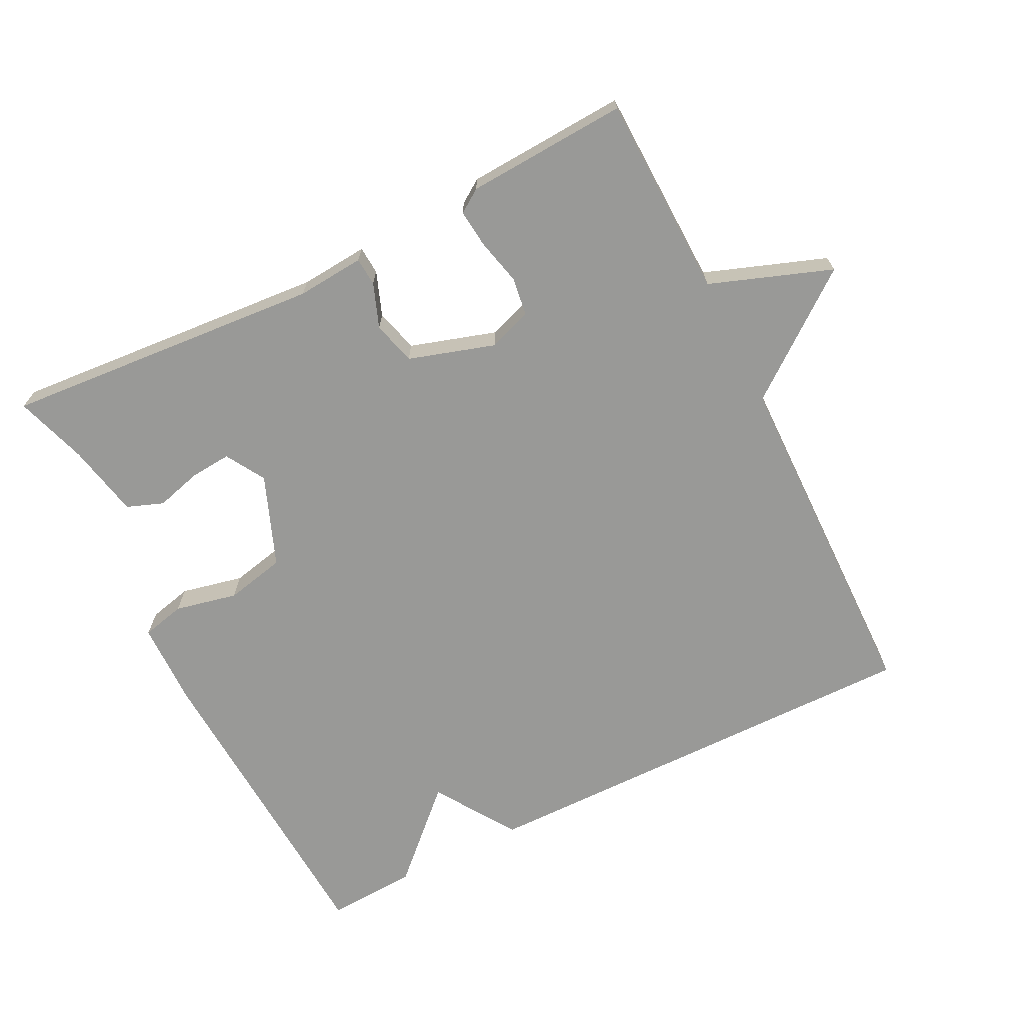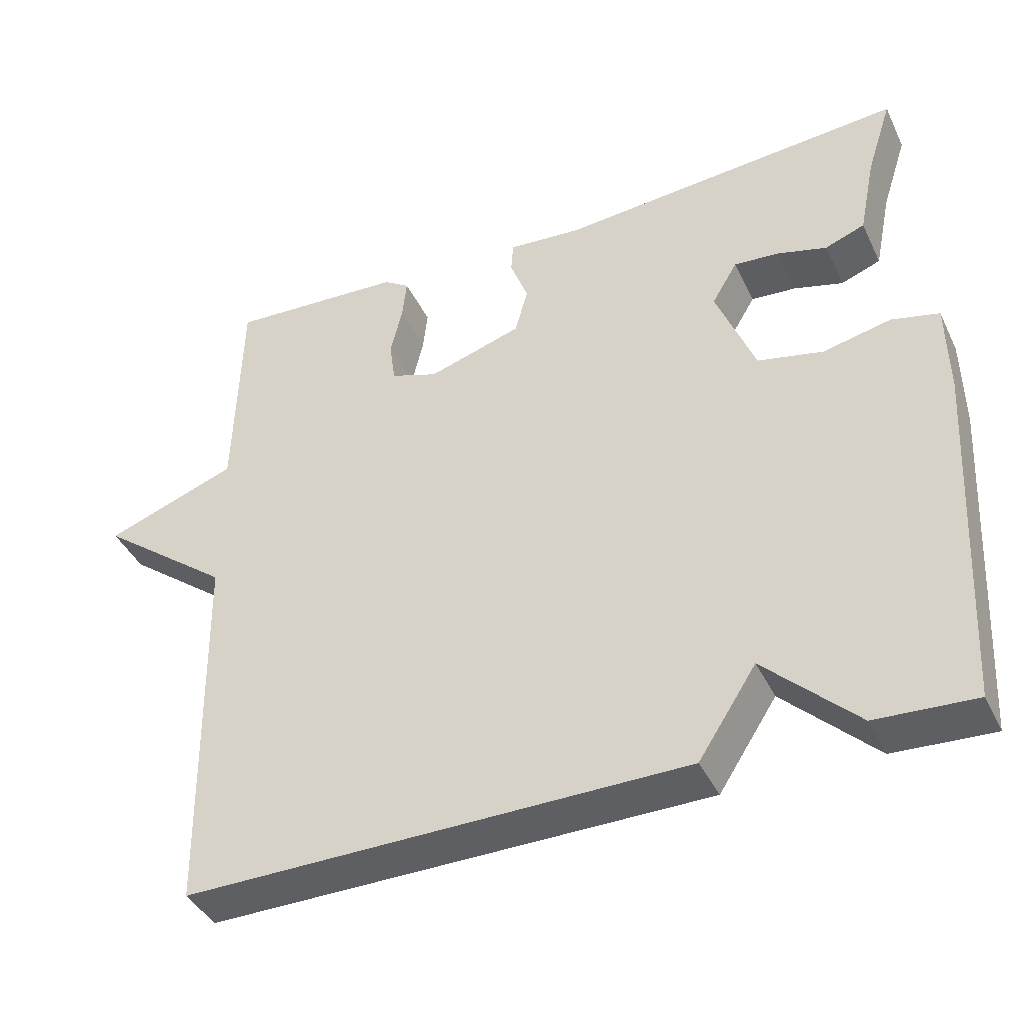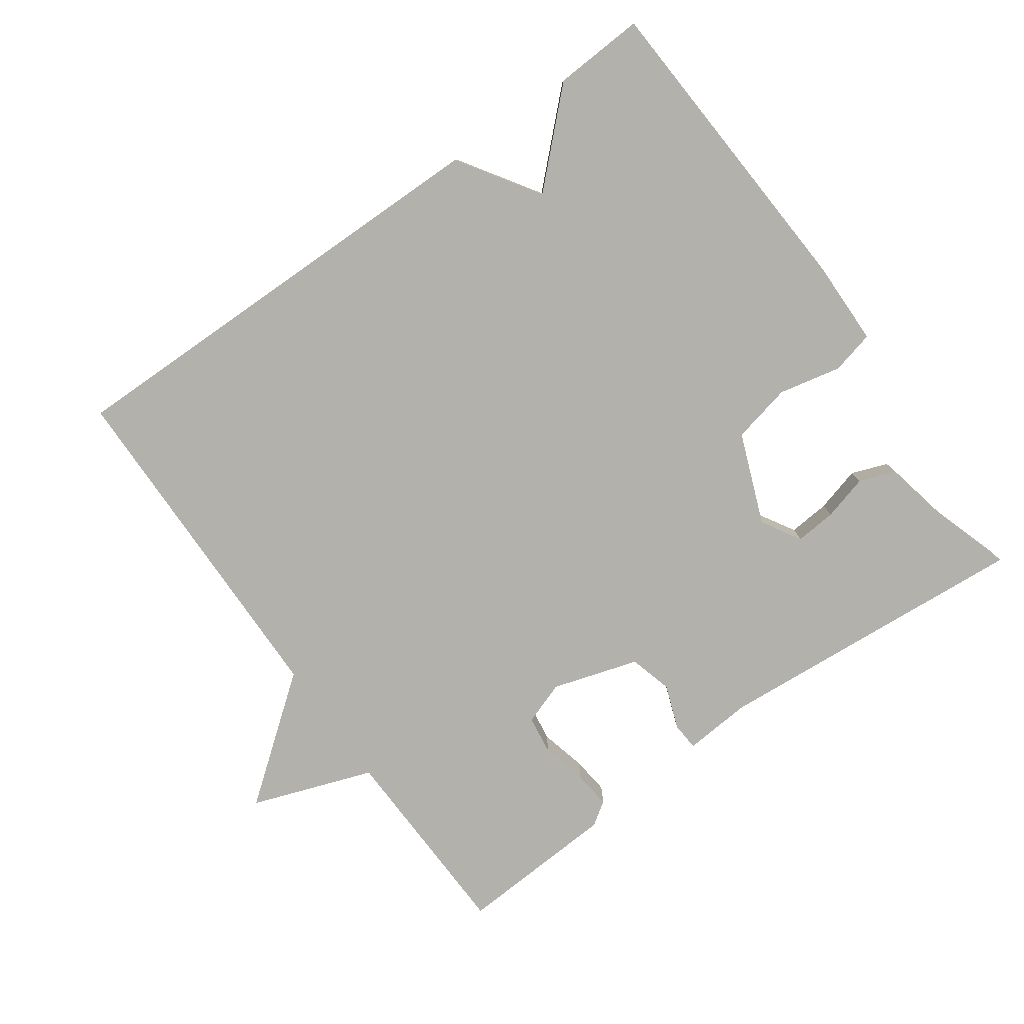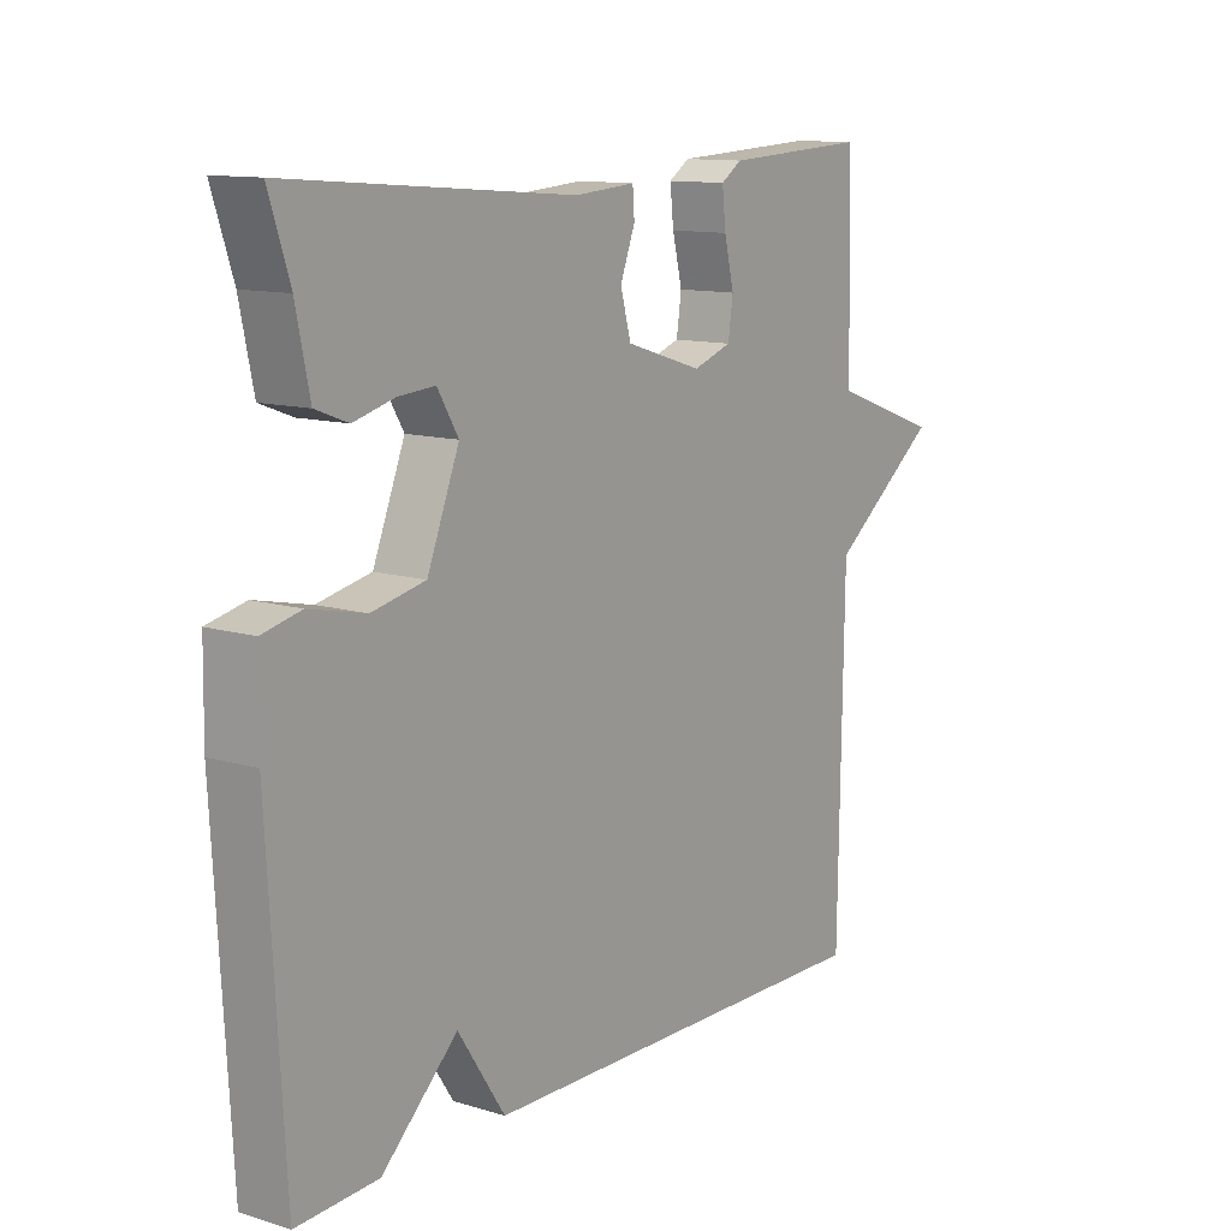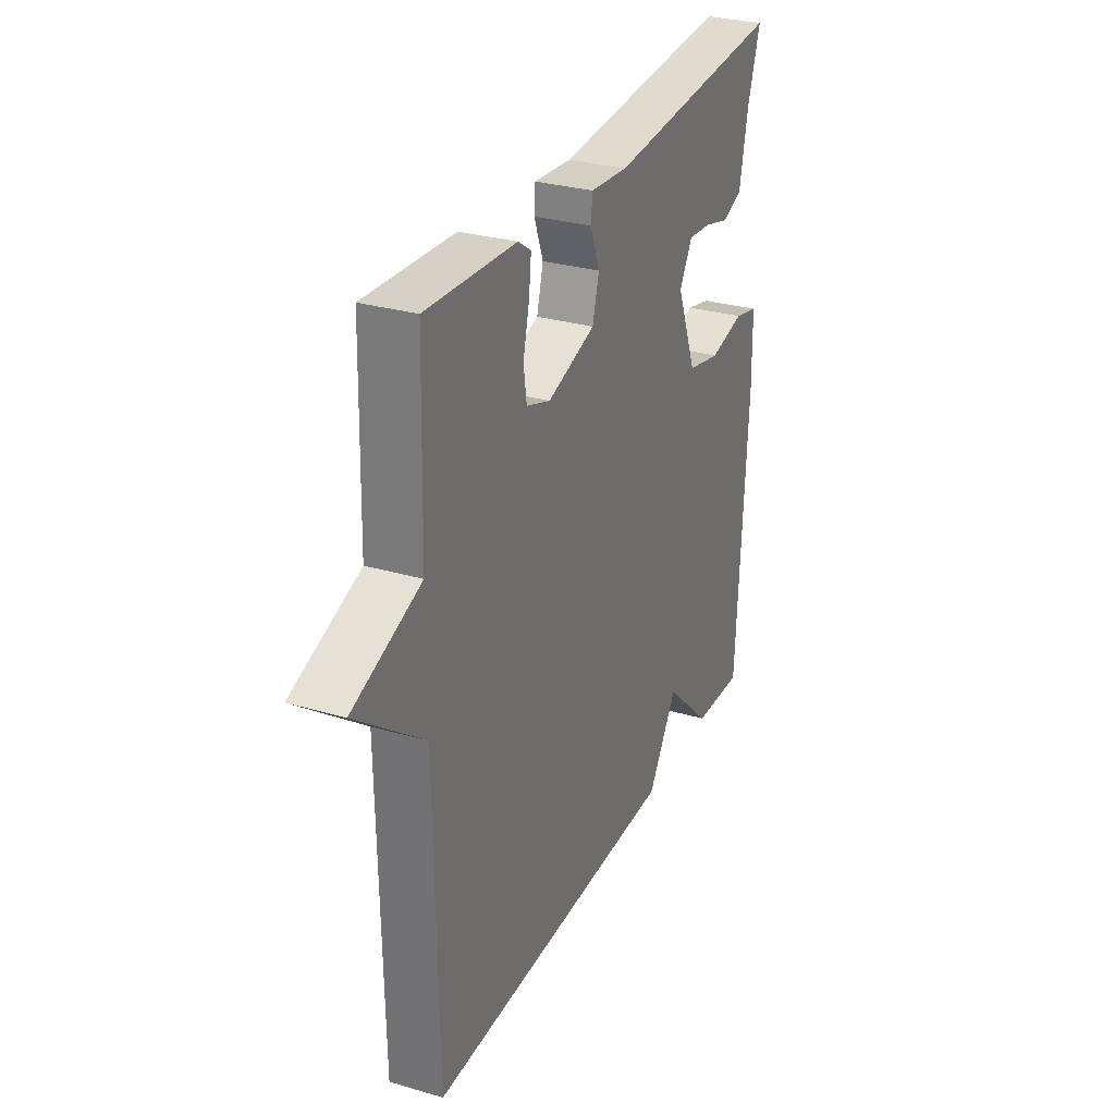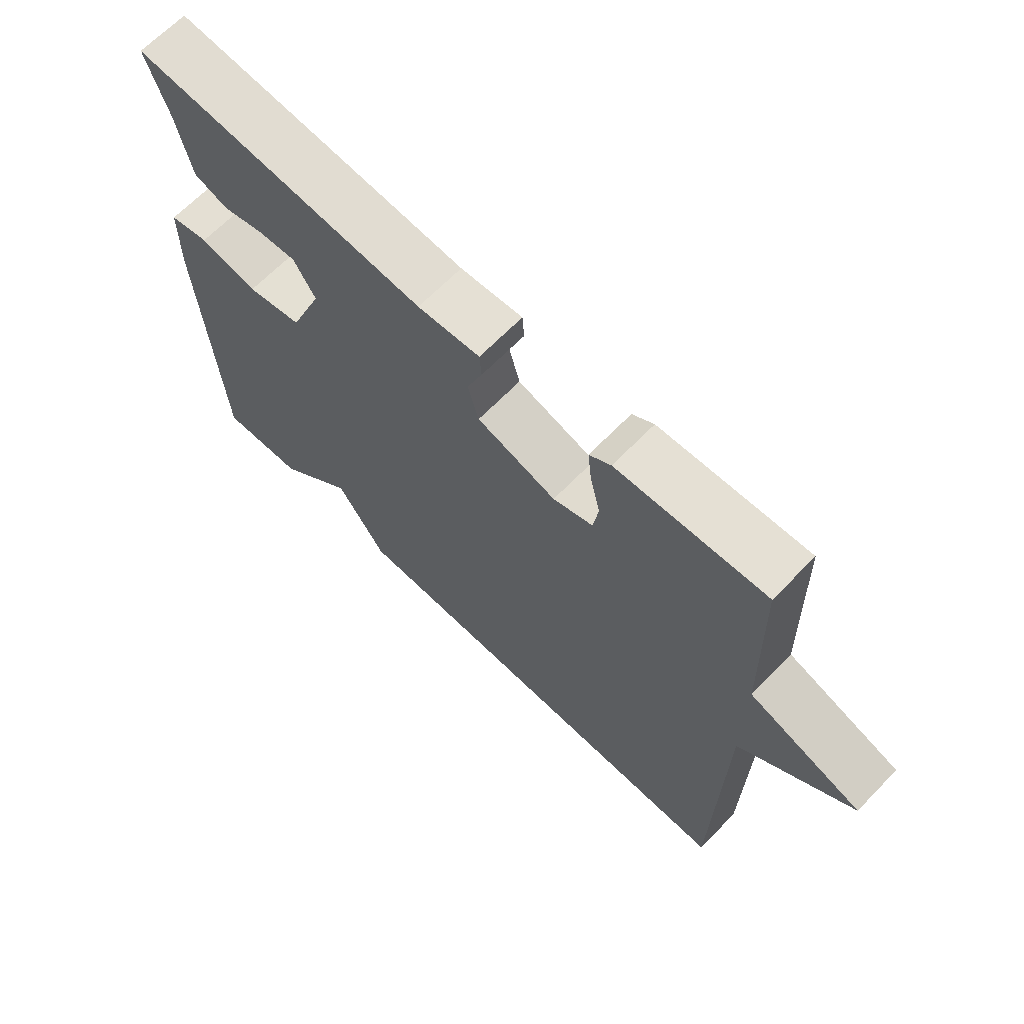
<metadata>
{"format":"obj","ext":"obj","renderer":"f3d","projection":"perspective","resolution":1024,"background":"white","views":[{"elev":-68.8,"azim":26.7,"up":"+Y"},{"elev":-41.0,"azim":-155.9,"up":"+Z"},{"elev":-78.9,"azim":-144.4,"up":"+Y"},{"elev":11.9,"azim":-54.1,"up":"+Z"},{"elev":29.6,"azim":113.3,"up":"+Z"},{"elev":66.6,"azim":44.2,"up":"+Z"}]}
</metadata>
<code>
v 0.5 0.07 -0.5
v -0.168 0.07 -0.493
v -0.245 0.07 -0.375
v -0.368 0.07 -0.493
v -0.5 0.07 -0.5
v -0.526 0.07 -0.036
v -0.524 0.07 0.088
v -0.461 0.07 0.103
v -0.37 0.07 0.083
v -0.283 0.07 0.102
v -0.231 0.07 0.234
v -0.265 0.07 0.291
v -0.325 0.07 0.286
v -0.391 0.07 0.268
v -0.444 0.07 0.288
v -0.466 0.07 0.395
v -0.5 0.07 0.5
v -0.036 0.07 0.463
v 0.062 0.07 0.471
v 0.065 0.07 0.43
v 0.041 0.07 0.366
v 0.058 0.07 0.303
v 0.183 0.07 0.264
v 0.246 0.07 0.286
v 0.254 0.07 0.342
v 0.238 0.07 0.409
v 0.232 0.07 0.464
v 0.266 0.07 0.487
v 0.5 0.07 0.5
v 0.508 0.07 0.206
v 0.685 0.07 0.142
v 0.508 0.07 0.006
v 0.5 0 -0.5
v -0.168 0 -0.493
v -0.245 0 -0.375
v -0.368 0 -0.493
v -0.5 0 -0.5
v -0.526 0 -0.036
v -0.524 0 0.088
v -0.461 0 0.103
v -0.37 0 0.083
v -0.283 0 0.102
v -0.231 0 0.234
v -0.265 0 0.291
v -0.325 0 0.286
v -0.391 0 0.268
v -0.444 0 0.288
v -0.466 0 0.395
v -0.5 0 0.5
v -0.036 0 0.463
v 0.062 0 0.471
v 0.065 0 0.43
v 0.041 0 0.366
v 0.058 0 0.303
v 0.183 0 0.264
v 0.246 0 0.286
v 0.254 0 0.342
v 0.238 0 0.409
v 0.232 0 0.464
v 0.266 0 0.487
v 0.5 0 0.5
v 0.508 0 0.206
v 0.685 0 0.142
v 0.508 0 0.006
f 30 31 32
f 30 32 1
f 29 30 1
f 28 29 1
f 27 28 1
f 26 27 1
f 25 26 1
f 24 25 1
f 1 2 3
f 24 1 3
f 23 24 3
f 3 4 5
f 23 3 5
f 22 23 5
f 21 22 5
f 20 21 5
f 19 20 5
f 18 19 5
f 16 17 18
f 15 16 18
f 14 15 18
f 13 14 18
f 12 13 18
f 11 12 18
f 10 11 18 5
f 9 10 5 6
f 6 7 8 9
f 64 63 62
f 33 64 62
f 33 62 61
f 33 61 60
f 33 60 59
f 33 59 58
f 33 58 57
f 33 57 56
f 35 34 33
f 35 33 56
f 35 56 55
f 37 36 35
f 37 35 55
f 37 55 54
f 37 54 53
f 37 53 52
f 37 52 51
f 37 51 50
f 50 49 48
f 50 48 47
f 50 47 46
f 50 46 45
f 50 45 44
f 50 44 43
f 37 50 43 42
f 38 37 42 41
f 41 40 39 38
f 1 33 34 2
f 2 34 35 3
f 3 35 36 4
f 4 36 37 5
f 5 37 38 6
f 6 38 39 7
f 7 39 40 8
f 8 40 41 9
f 9 41 42 10
f 10 42 43 11
f 11 43 44 12
f 12 44 45 13
f 13 45 46 14
f 14 46 47 15
f 15 47 48 16
f 16 48 49 17
f 17 49 50 18
f 18 50 51 19
f 19 51 52 20
f 20 52 53 21
f 21 53 54 22
f 22 54 55 23
f 23 55 56 24
f 24 56 57 25
f 25 57 58 26
f 26 58 59 27
f 27 59 60 28
f 28 60 61 29
f 29 61 62 30
f 30 62 63 31
f 31 63 64 32
f 32 64 33 1

</code>
